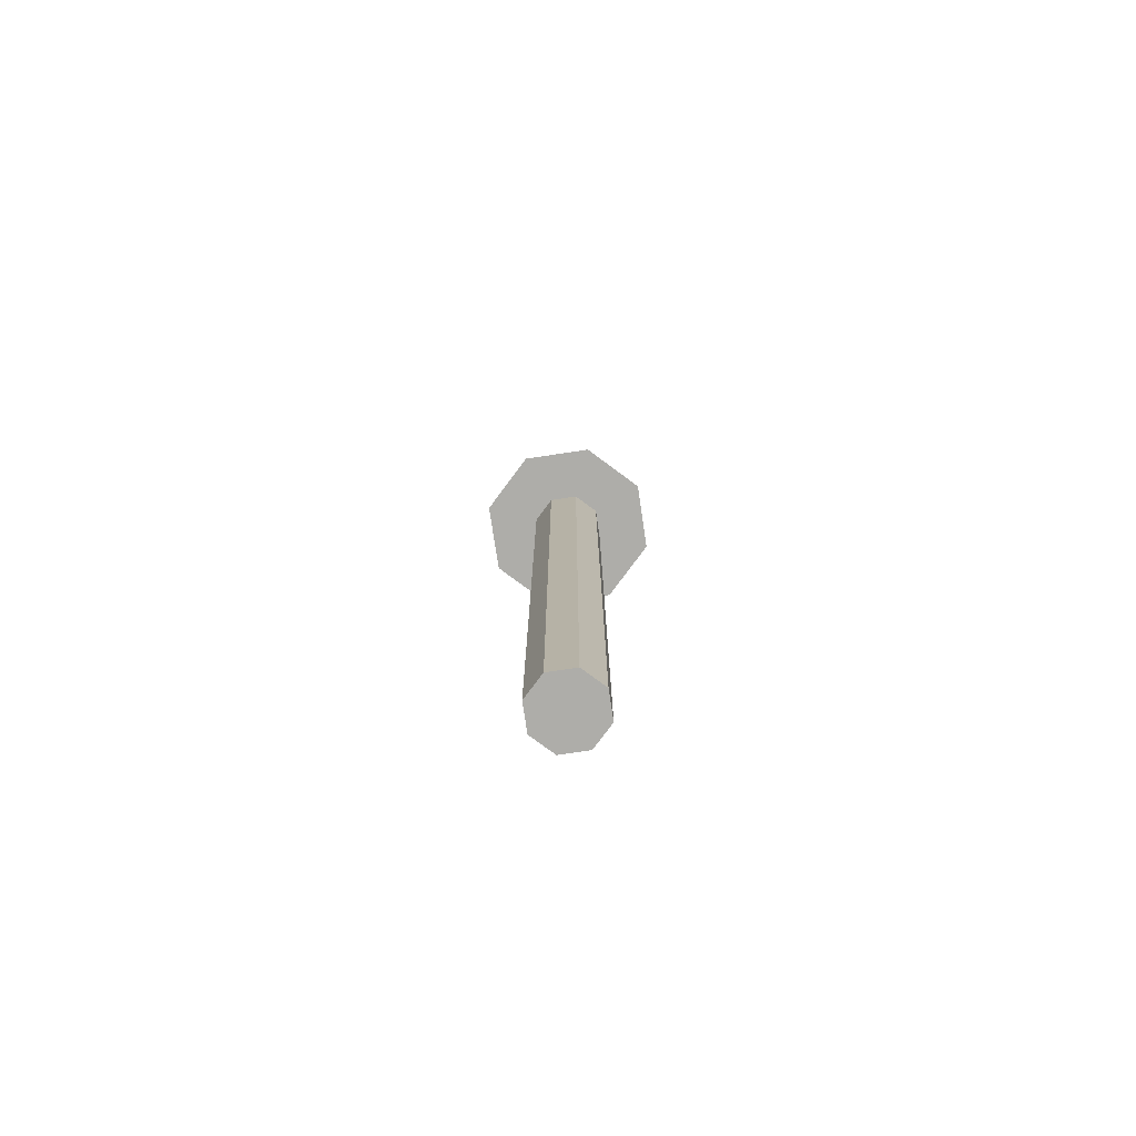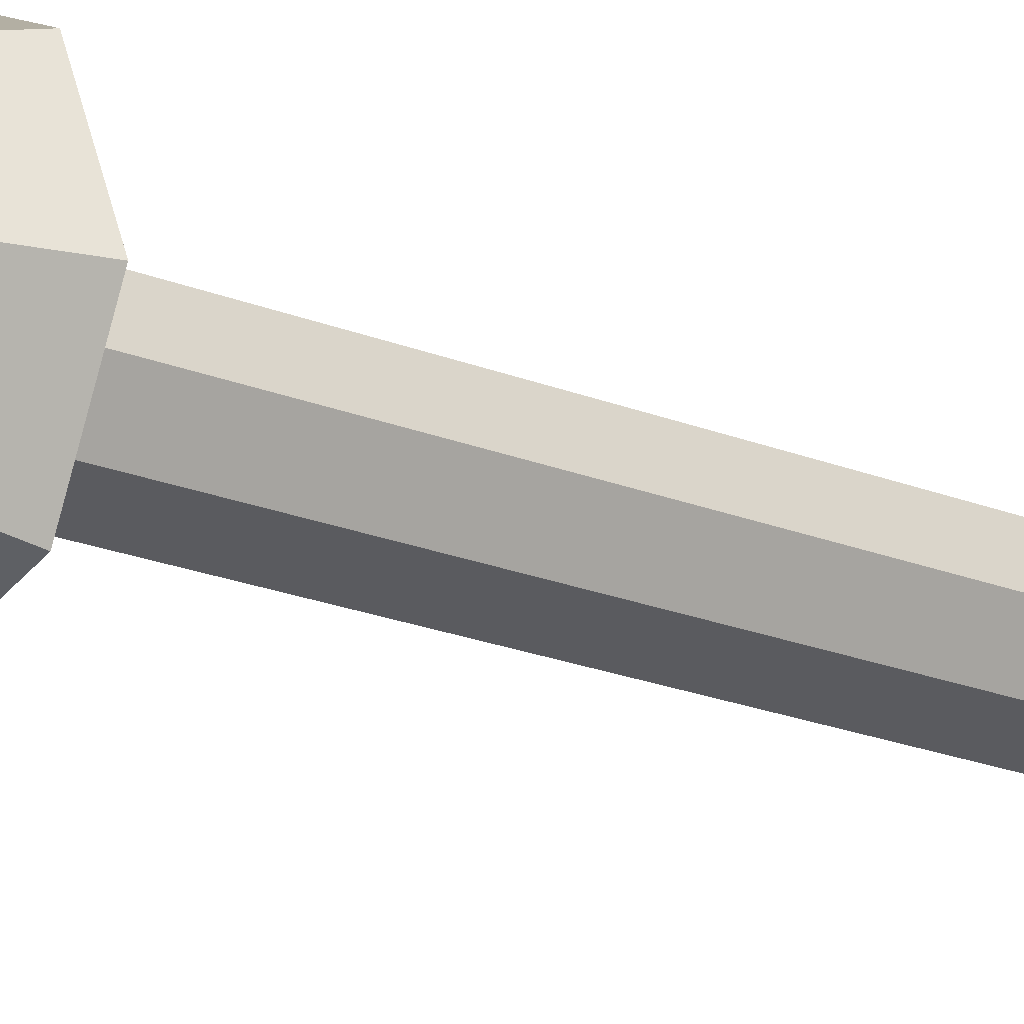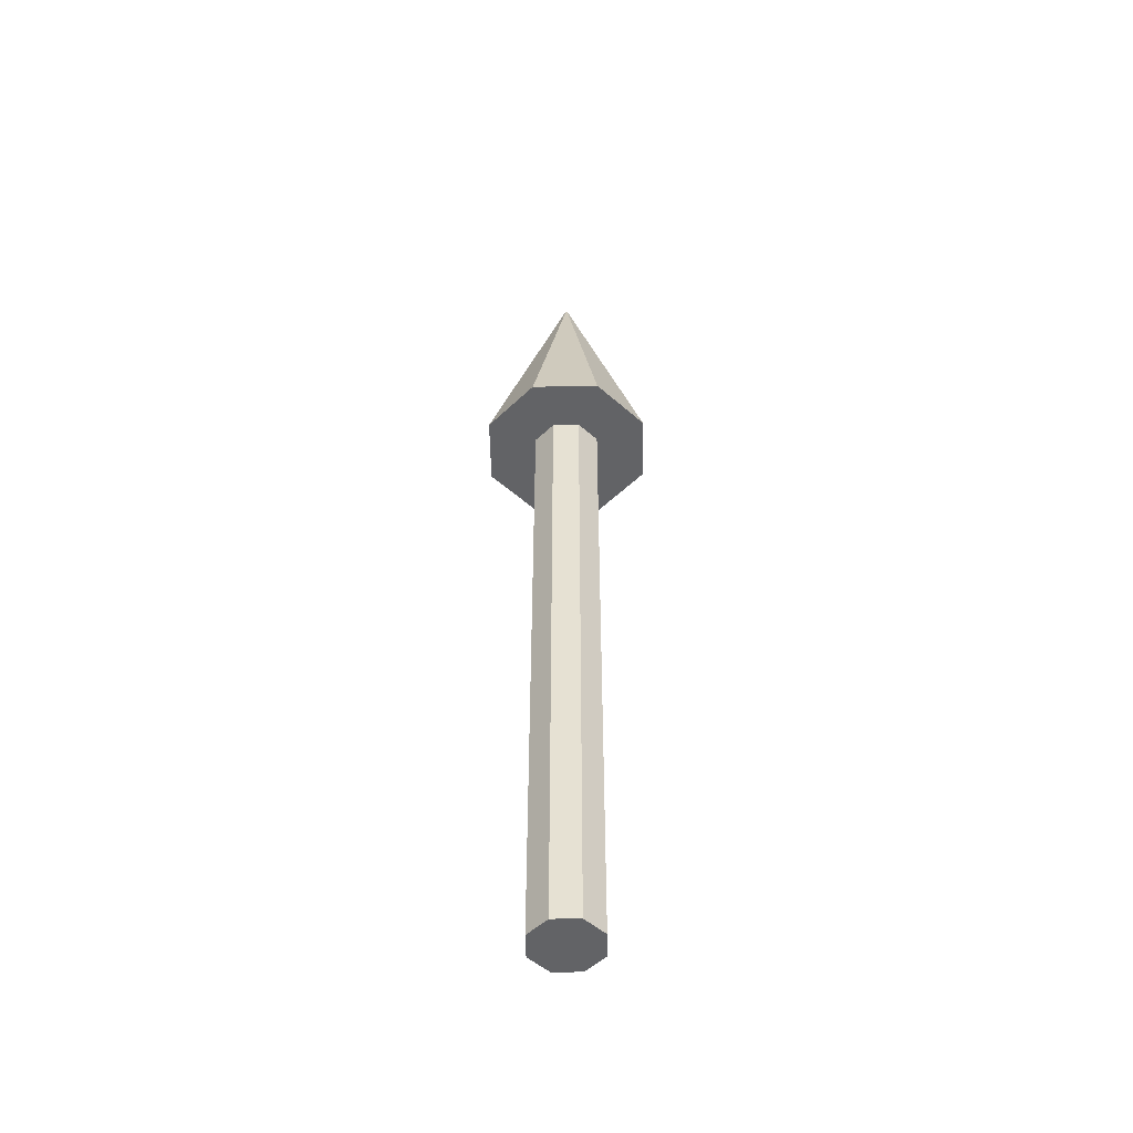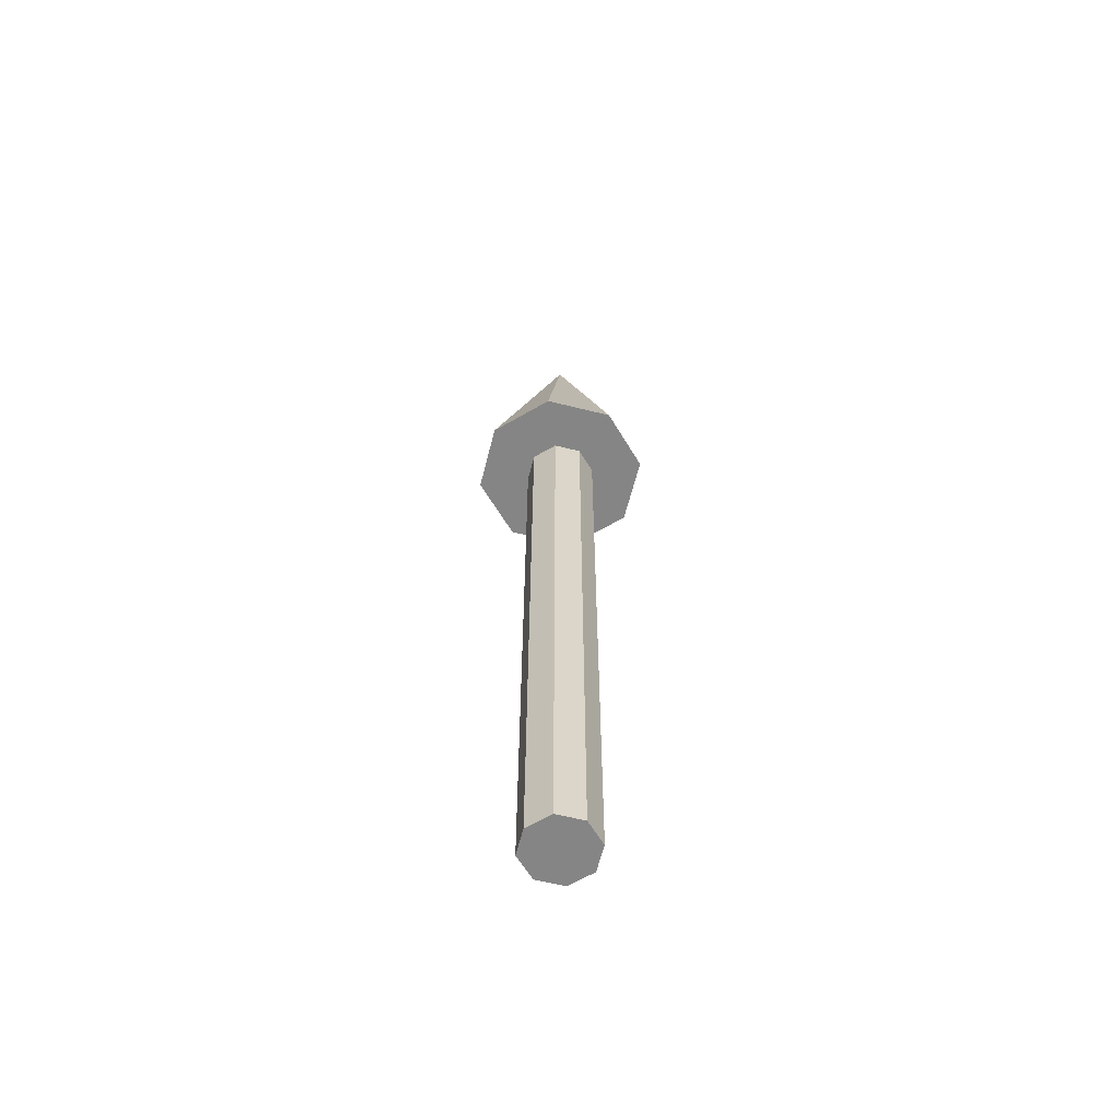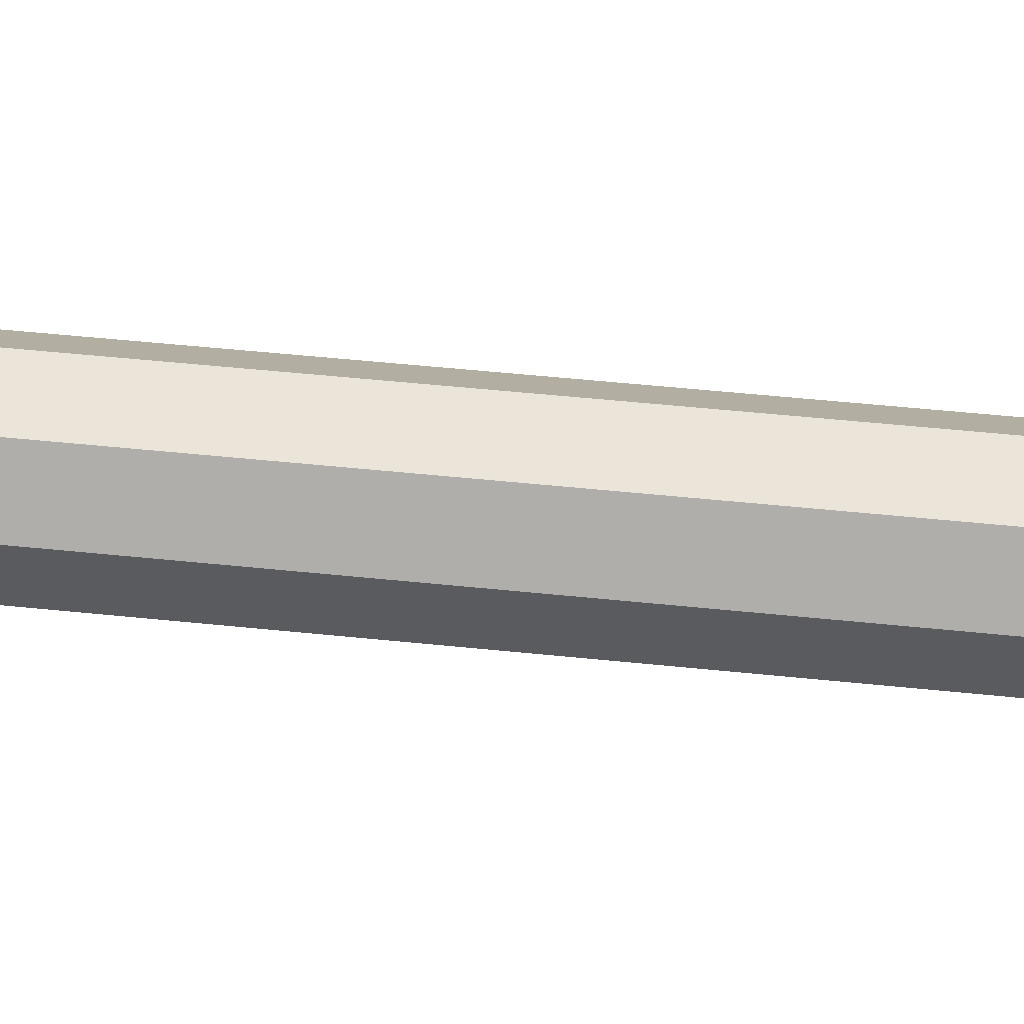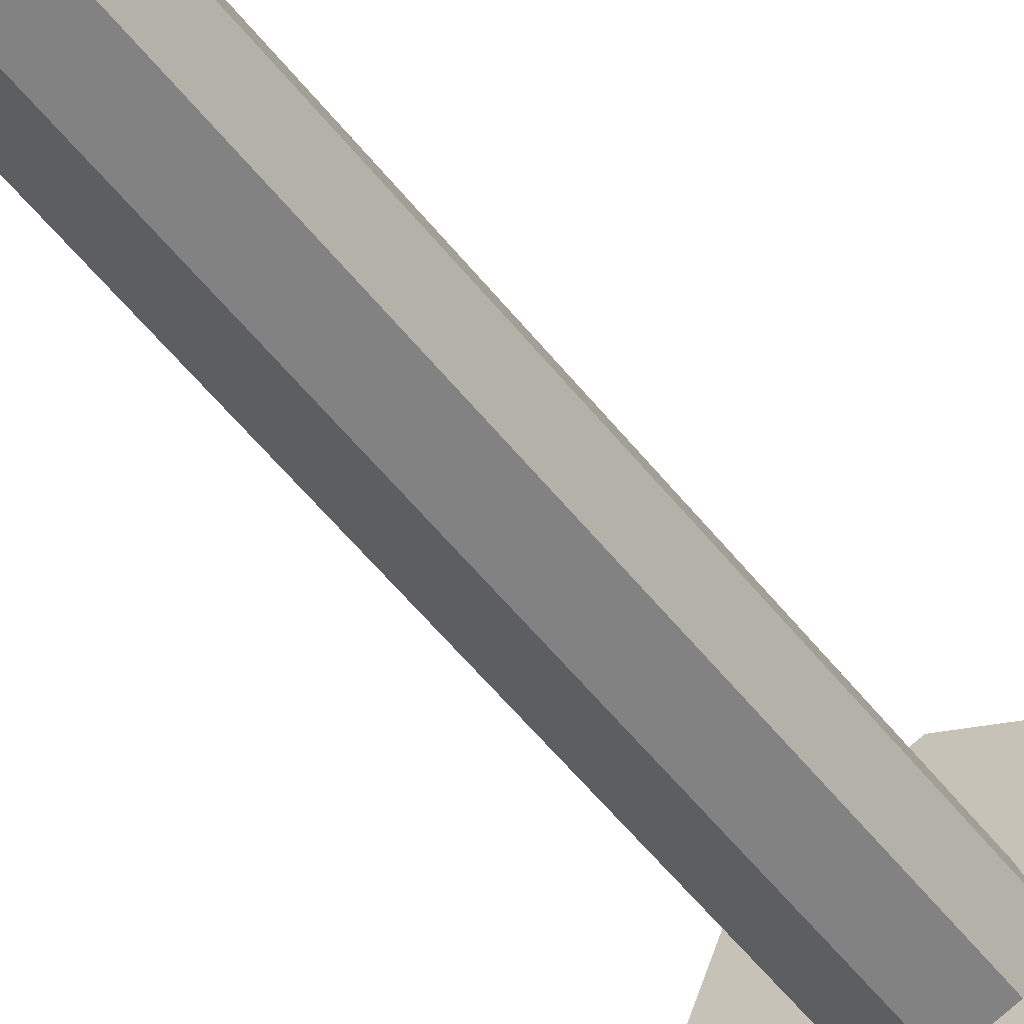
<metadata>
{"format":"obj","ext":"obj","renderer":"f3d","projection":"perspective","resolution":1024,"background":"white","views":[{"elev":-77.1,"azim":-59.0,"up":"+Z"},{"elev":-16.5,"azim":47.5,"up":"+Y"},{"elev":-50.9,"azim":113.5,"up":"+Z"},{"elev":-61.8,"azim":-36.7,"up":"+Z"},{"elev":32.7,"azim":-80.7,"up":"+Y"},{"elev":-47.5,"azim":-145.4,"up":"+Y"}]}
</metadata>
<code>
o Cylinder
v -0.1 0 -0
v -0.1 -0 2
v -0.07071 0.07071 -0
v -0.07071 0.07071 2
v 0 0.1 0
v -0 0.1 2
v 0.07071 0.07071 0
v 0.07071 0.07071 2
v 0.1 -0 0
v 0.1 -0 2
v 0.07071 -0.07071 0
v 0.07071 -0.07071 2
v -0 -0.1 -0
v -0 -0.1 2
v -0.07071 -0.07071 -0
v -0.07071 -0.07071 2
f 2 3 1
f 4 5 3
f 6 7 5
f 8 9 7
f 10 11 9
f 12 13 11
f 10 8 6
f 14 15 13
f 16 1 15
f 15 3 7
f 2 4 3
f 4 6 5
f 6 8 7
f 8 10 9
f 10 12 11
f 12 14 13
f 6 4 2
f 2 16 6
f 16 14 6
f 14 12 6
f 12 10 6
f 14 16 15
f 16 2 1
f 15 1 3
f 3 5 7
f 7 9 15
f 9 11 15
f 11 13 15
o Cone
v -0.25 -0 1.92
v -0.1768 0.1768 1.92
v -0 0.25 1.92
v 0.1768 0.1768 1.92
v 0.25 -0 1.92
v 0.1768 -0.1768 1.92
v -0 -0.25 1.92
v -0.1768 -0.1768 1.92
v -1e-06 -0 2.72
f 17 25 18
f 18 25 19
f 19 25 20
f 20 25 21
f 21 25 22
f 22 25 23
f 20 22 24
f 23 25 24
f 24 25 17
f 24 17 18
f 18 19 20
f 20 21 22
f 22 23 24
f 24 18 20

</code>
